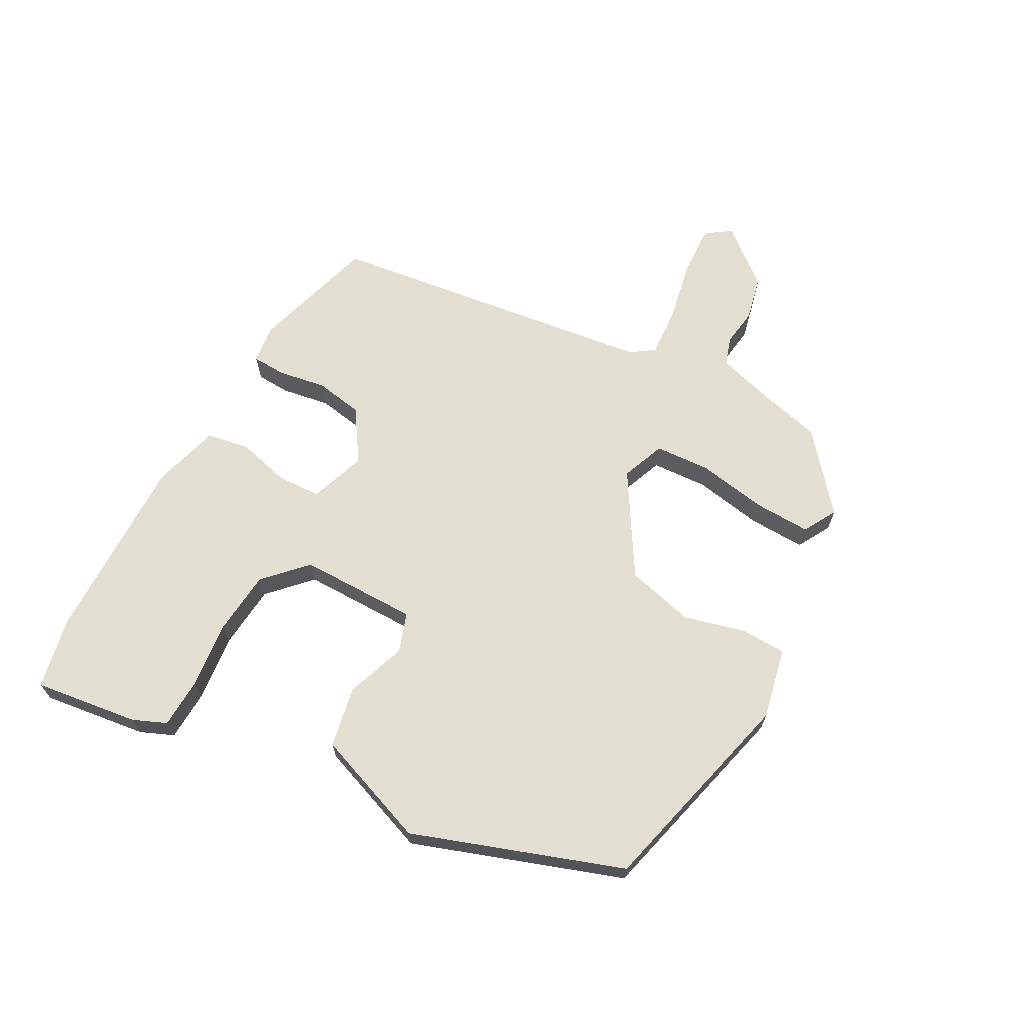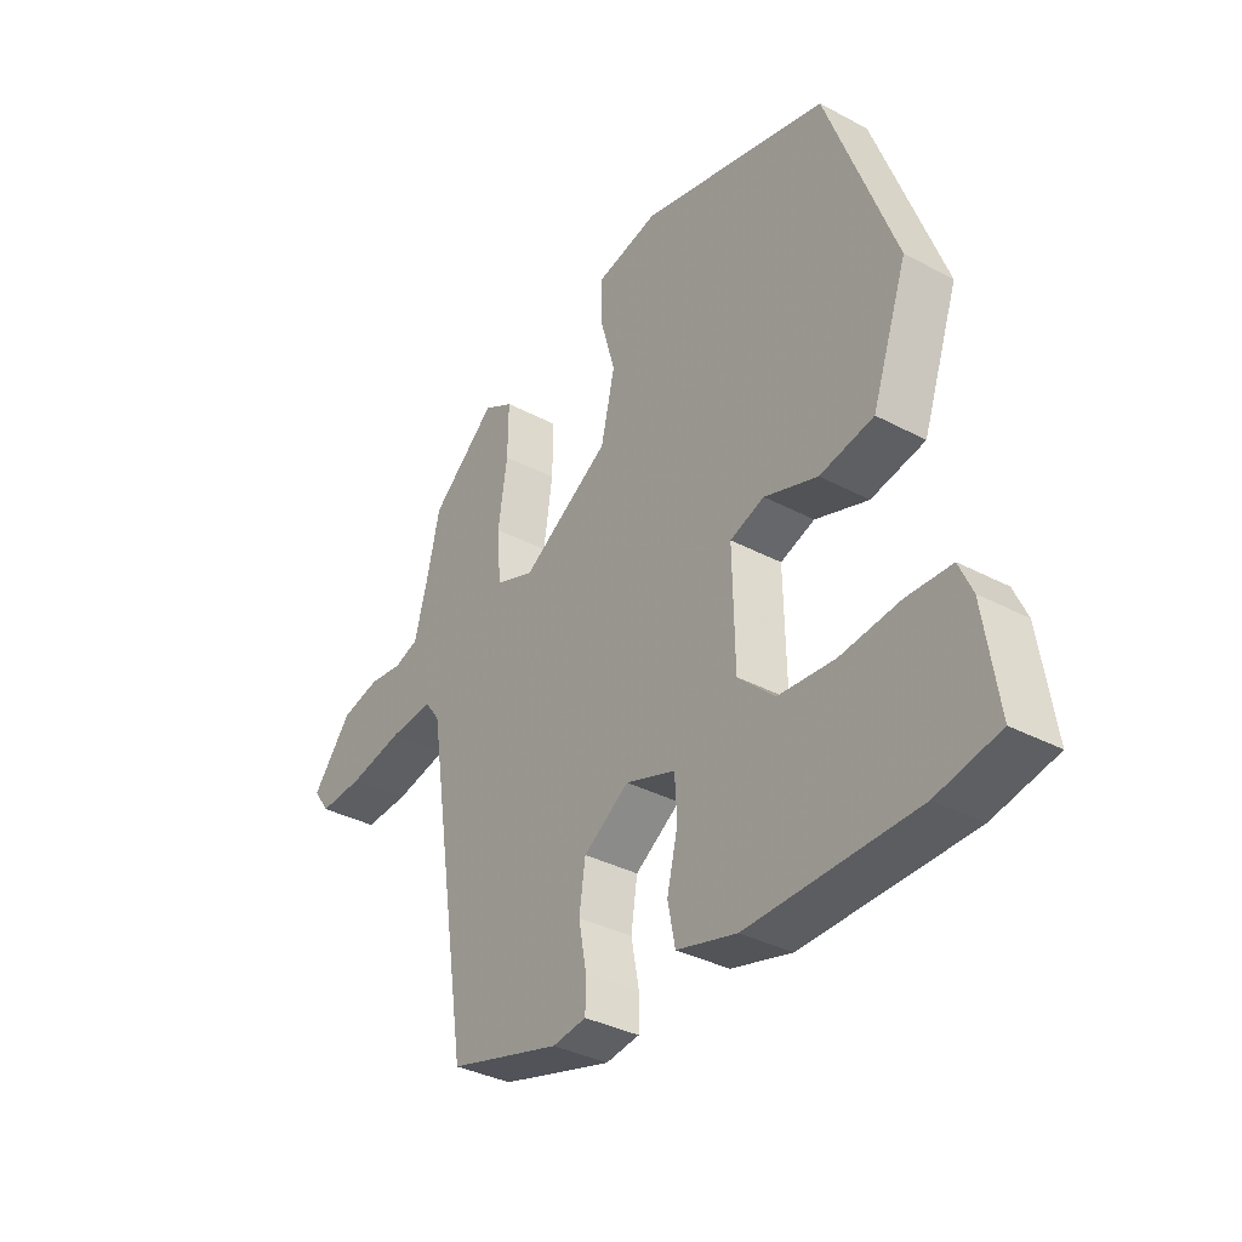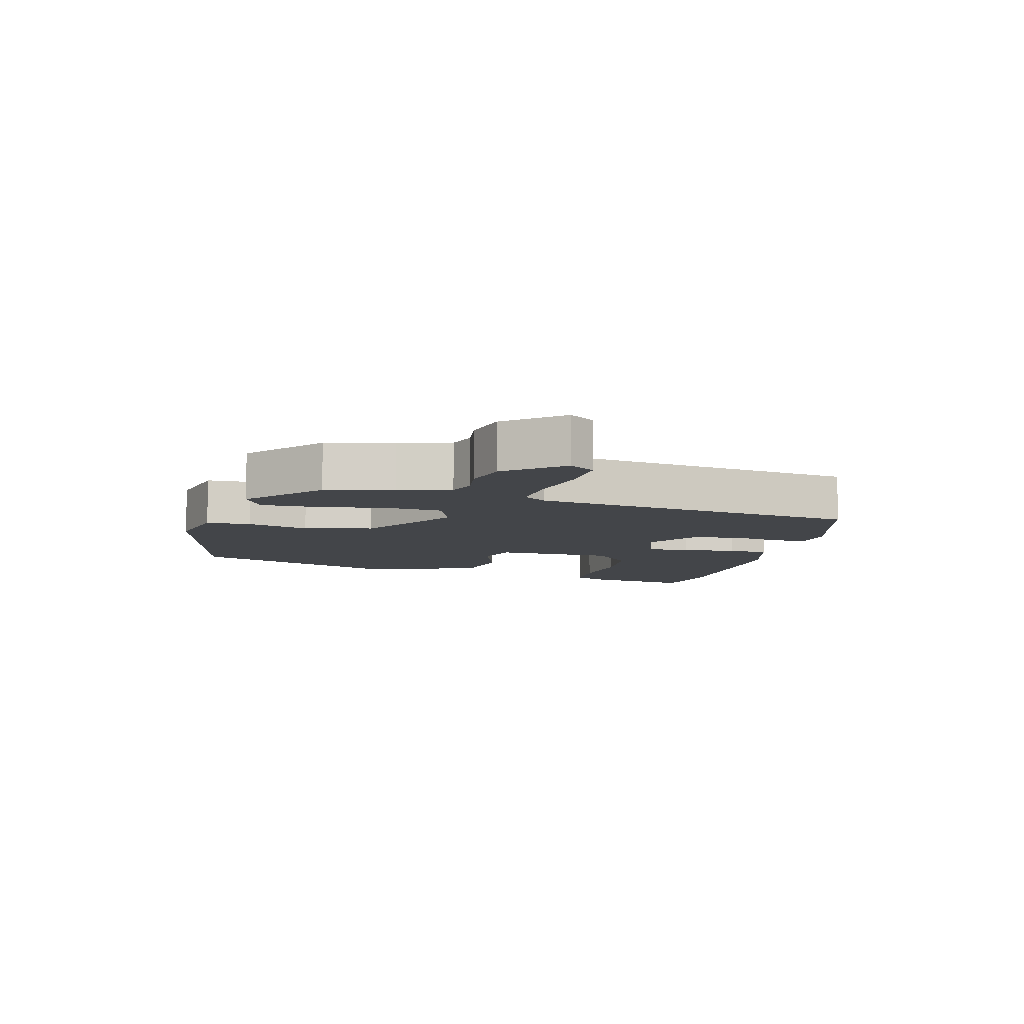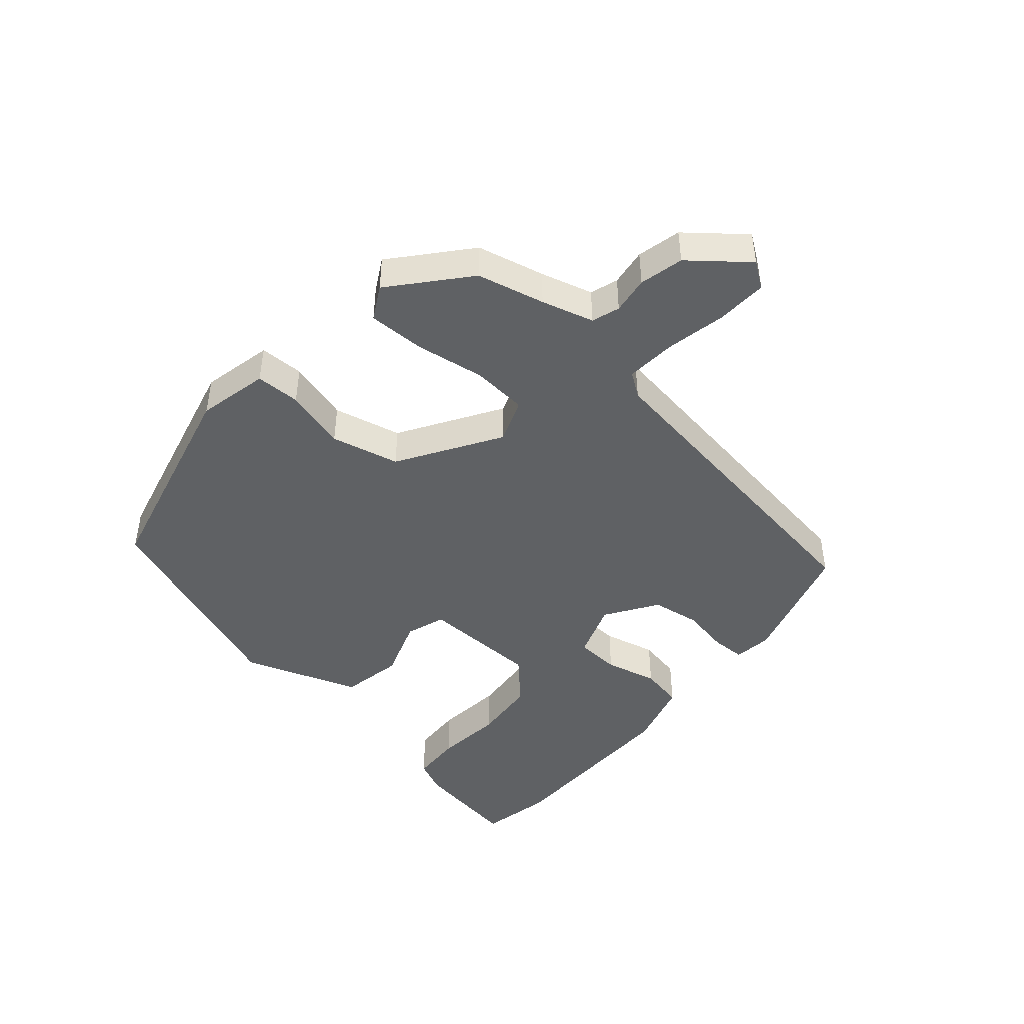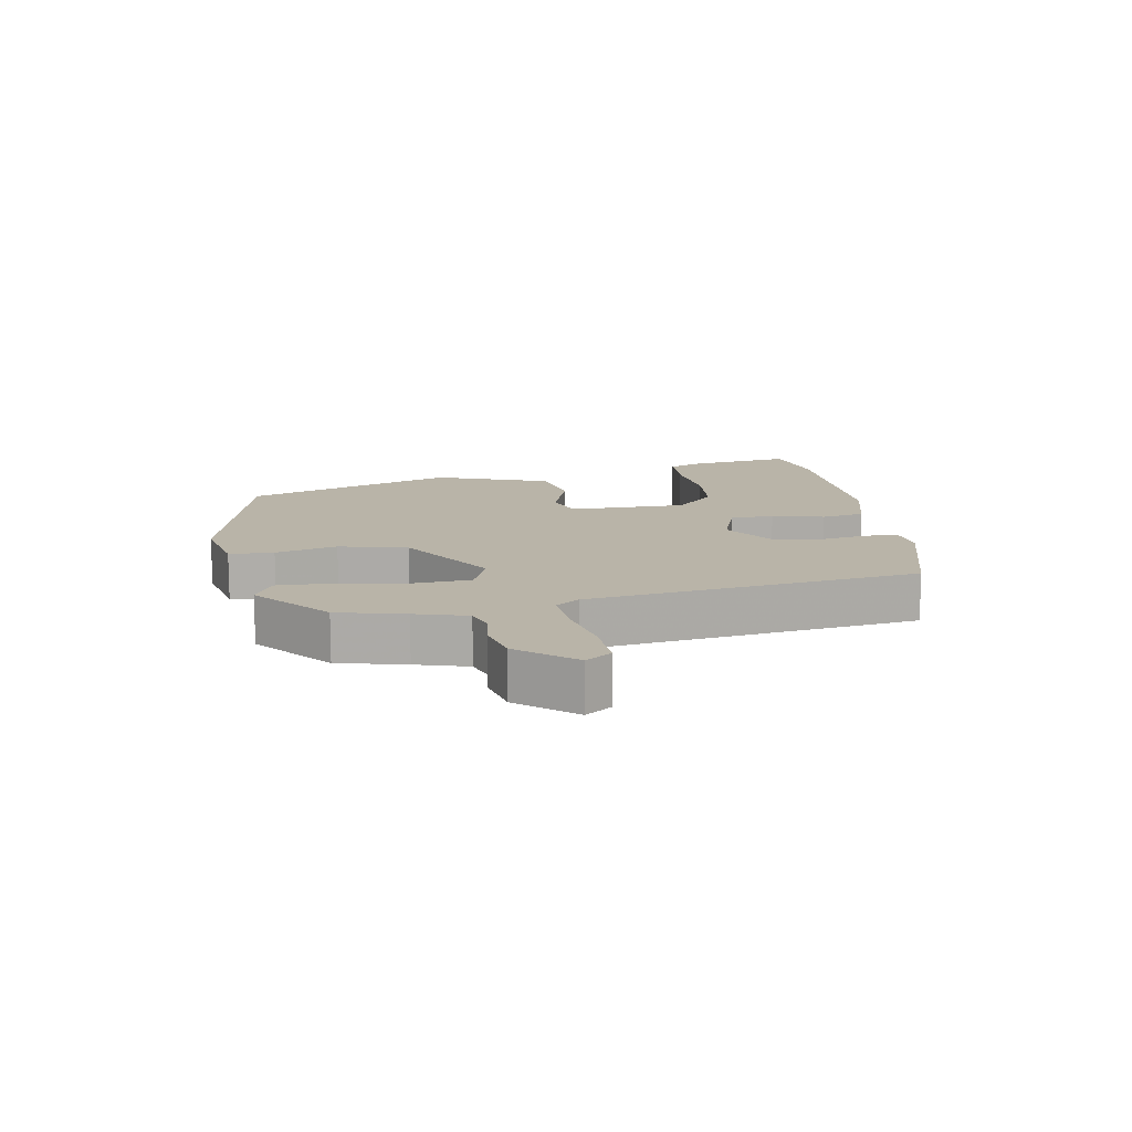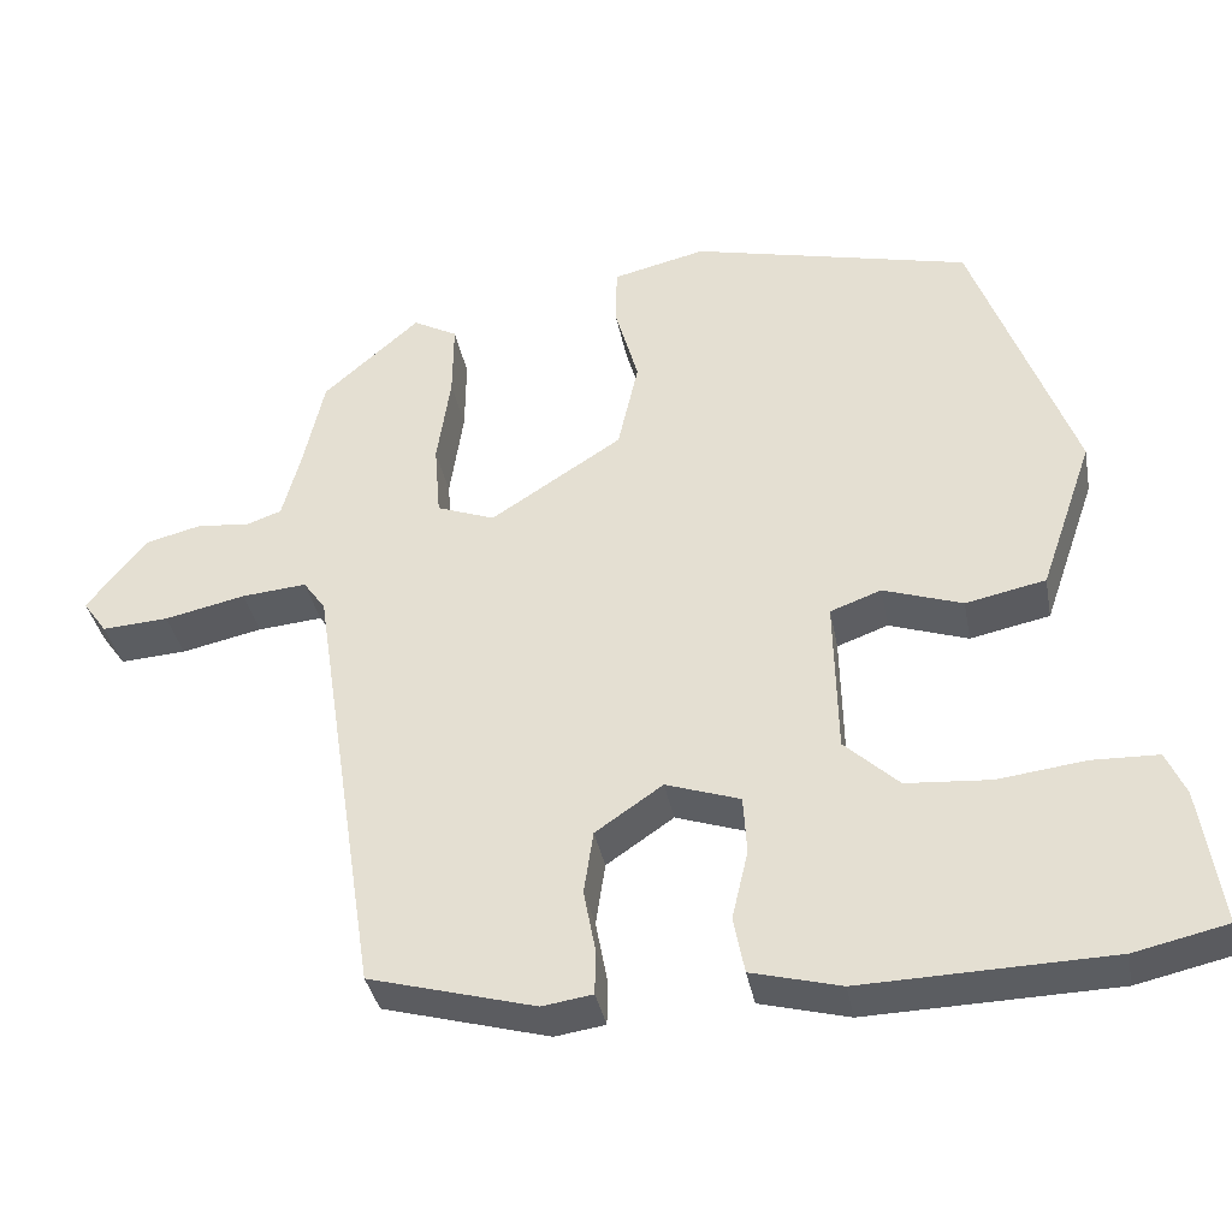
<metadata>
{"format":"obj","ext":"obj","renderer":"f3d","projection":"perspective","resolution":1024,"background":"white","views":[{"elev":67.4,"azim":-60.2,"up":"+Y"},{"elev":-35.0,"azim":-125.4,"up":"+Z"},{"elev":-8.6,"azim":76.2,"up":"+Y"},{"elev":-46.0,"azim":49.8,"up":"+Y"},{"elev":13.2,"azim":81.2,"up":"+Y"},{"elev":-36.1,"azim":-169.5,"up":"+Z"}]}
</metadata>
<code>
v 0.375 0.07 -0.462
v 0.18 0.07 -0.515
v 0.121 0.07 -0.506
v 0.12 0.07 -0.454
v 0.134 0.07 -0.38
v 0.123 0.07 -0.306
v 0.044 0.07 -0.252
v -0.043 0.07 -0.281
v -0.047 0.07 -0.349
v -0.028 0.07 -0.43
v -0.041 0.07 -0.496
v -0.146 0.07 -0.523
v -0.438 0.07 -0.514
v -0.547 0.07 -0.489
v -0.522 0.07 -0.328
v -0.499 0.07 -0.277
v -0.421 0.07 -0.275
v -0.318 0.07 -0.288
v -0.219 0.07 -0.281
v -0.155 0.07 -0.222
v -0.151 0.07 -0.04
v -0.211 0.07 -0.018
v -0.304 0.07 -0.049
v -0.398 0.07 -0.029
v -0.46 0.07 0.15
v -0.34 0.07 0.472
v -0.012 0.07 0.548
v 0.097 0.07 0.522
v 0.098 0.07 0.453
v 0.071 0.07 0.358
v 0.095 0.07 0.252
v 0.249 0.07 0.153
v 0.317 0.07 0.178
v 0.324 0.07 0.264
v 0.308 0.07 0.371
v 0.307 0.07 0.459
v 0.359 0.07 0.487
v 0.472 0.07 0.388
v 0.496 0.07 0.283
v 0.518 0.07 0.202
v 0.561 0.07 0.187
v 0.619 0.07 0.194
v 0.687 0.07 0.177
v 0.756 0.07 0.09
v 0.728 0.07 0.051
v 0.65 0.07 0.056
v 0.555 0.07 0.077
v 0.479 0.07 0.084
v 0.453 0.07 0.048
v 0.375 0 -0.462
v 0.18 0 -0.515
v 0.121 0 -0.506
v 0.12 0 -0.454
v 0.134 0 -0.38
v 0.123 0 -0.306
v 0.044 0 -0.252
v -0.043 0 -0.281
v -0.047 0 -0.349
v -0.028 0 -0.43
v -0.041 0 -0.496
v -0.146 0 -0.523
v -0.438 0 -0.514
v -0.547 0 -0.489
v -0.522 0 -0.328
v -0.499 0 -0.277
v -0.421 0 -0.275
v -0.318 0 -0.288
v -0.219 0 -0.281
v -0.155 0 -0.222
v -0.151 0 -0.04
v -0.211 0 -0.018
v -0.304 0 -0.049
v -0.398 0 -0.029
v -0.46 0 0.15
v -0.34 0 0.472
v -0.012 0 0.548
v 0.097 0 0.522
v 0.098 0 0.453
v 0.071 0 0.358
v 0.095 0 0.252
v 0.249 0 0.153
v 0.317 0 0.178
v 0.324 0 0.264
v 0.308 0 0.371
v 0.307 0 0.459
v 0.359 0 0.487
v 0.472 0 0.388
v 0.496 0 0.283
v 0.518 0 0.202
v 0.561 0 0.187
v 0.619 0 0.194
v 0.687 0 0.177
v 0.756 0 0.09
v 0.728 0 0.051
v 0.65 0 0.056
v 0.555 0 0.077
v 0.479 0 0.084
v 0.453 0 0.048
f 44 45 46 47
f 44 47 48
f 41 42 43 44
f 40 41 44 48
f 39 40 48 49
f 37 38 39 49
f 34 35 36 37
f 33 34 37 49
f 27 28 29 30
f 27 30 31
f 26 27 31
f 25 26 31 32
f 22 23 24 25
f 21 22 25 32
f 15 16 17 18
f 15 18 19
f 14 15 19
f 13 14 19
f 12 13 19 20
f 9 10 11 12
f 8 9 12 20
f 2 3 4 5
f 2 5 6
f 1 2 6
f 49 1 6 7
f 21 32 33 49
f 20 21 49
f 7 8 20 49
f 96 95 94 93
f 97 96 93
f 93 92 91 90
f 97 93 90 89
f 98 97 89 88
f 98 88 87 86
f 86 85 84 83
f 98 86 83 82
f 79 78 77 76
f 80 79 76
f 80 76 75
f 81 80 75 74
f 74 73 72 71
f 81 74 71 70
f 67 66 65 64
f 68 67 64
f 68 64 63
f 68 63 62
f 69 68 62 61
f 61 60 59 58
f 69 61 58 57
f 54 53 52 51
f 55 54 51
f 55 51 50
f 56 55 50 98
f 98 82 81 70
f 98 70 69
f 98 69 57 56
f 1 50 51 2
f 2 51 52 3
f 3 52 53 4
f 4 53 54 5
f 5 54 55 6
f 6 55 56 7
f 7 56 57 8
f 8 57 58 9
f 9 58 59 10
f 10 59 60 11
f 11 60 61 12
f 12 61 62 13
f 13 62 63 14
f 14 63 64 15
f 15 64 65 16
f 16 65 66 17
f 17 66 67 18
f 18 67 68 19
f 19 68 69 20
f 20 69 70 21
f 21 70 71 22
f 22 71 72 23
f 23 72 73 24
f 24 73 74 25
f 25 74 75 26
f 26 75 76 27
f 27 76 77 28
f 28 77 78 29
f 29 78 79 30
f 30 79 80 31
f 31 80 81 32
f 32 81 82 33
f 33 82 83 34
f 34 83 84 35
f 35 84 85 36
f 36 85 86 37
f 37 86 87 38
f 38 87 88 39
f 39 88 89 40
f 40 89 90 41
f 41 90 91 42
f 42 91 92 43
f 43 92 93 44
f 44 93 94 45
f 45 94 95 46
f 46 95 96 47
f 47 96 97 48
f 48 97 98 49
f 49 98 50 1

</code>
